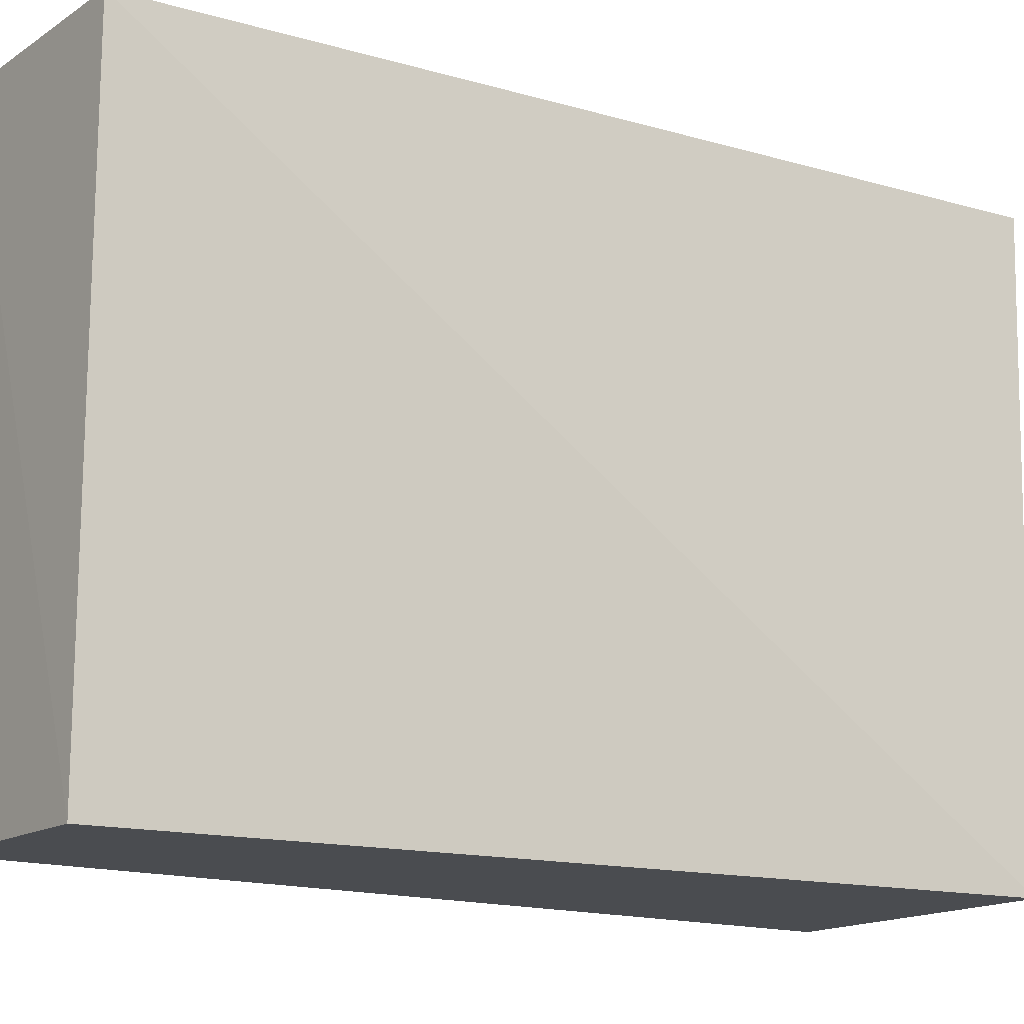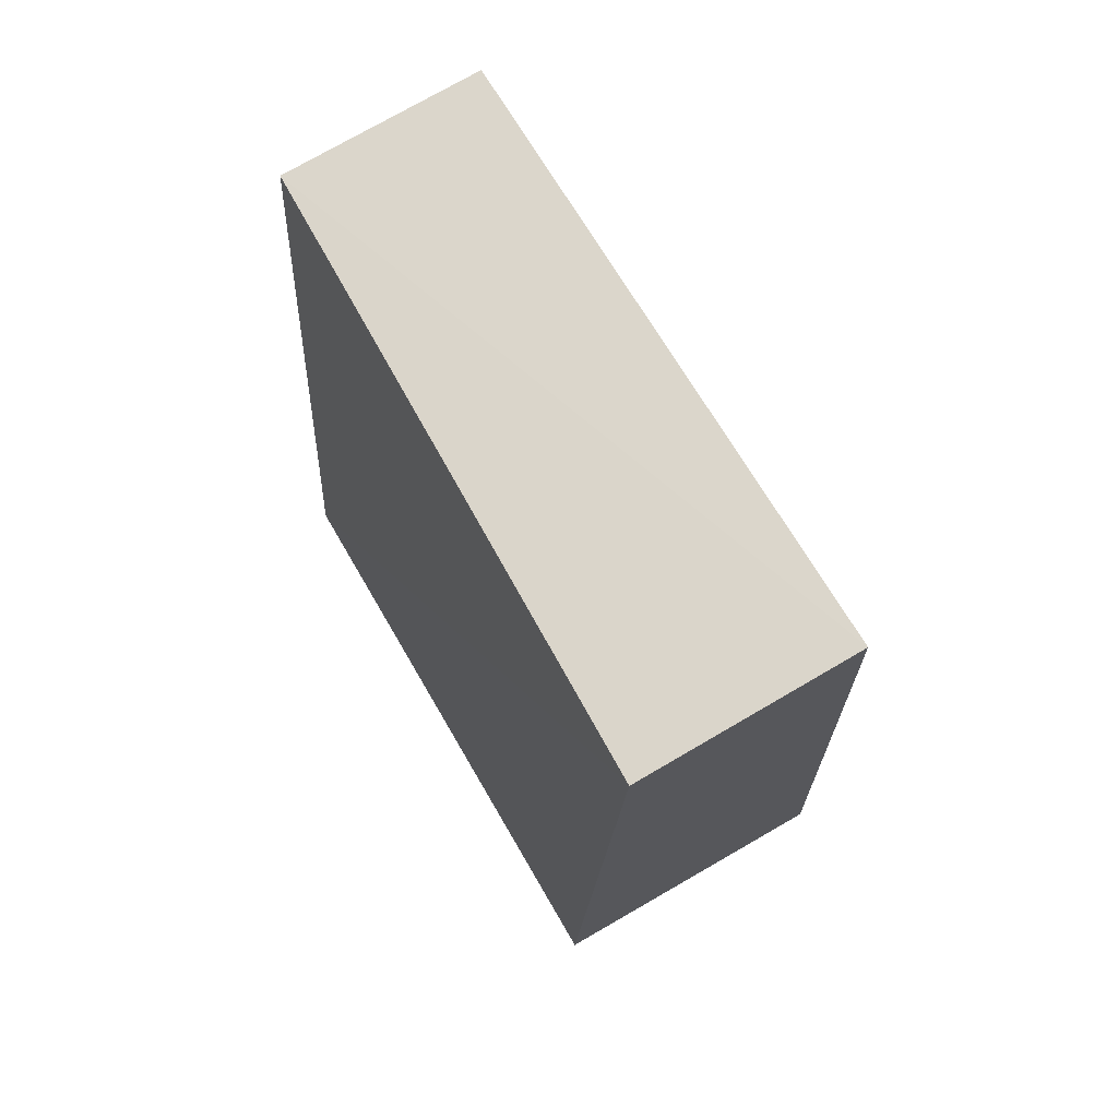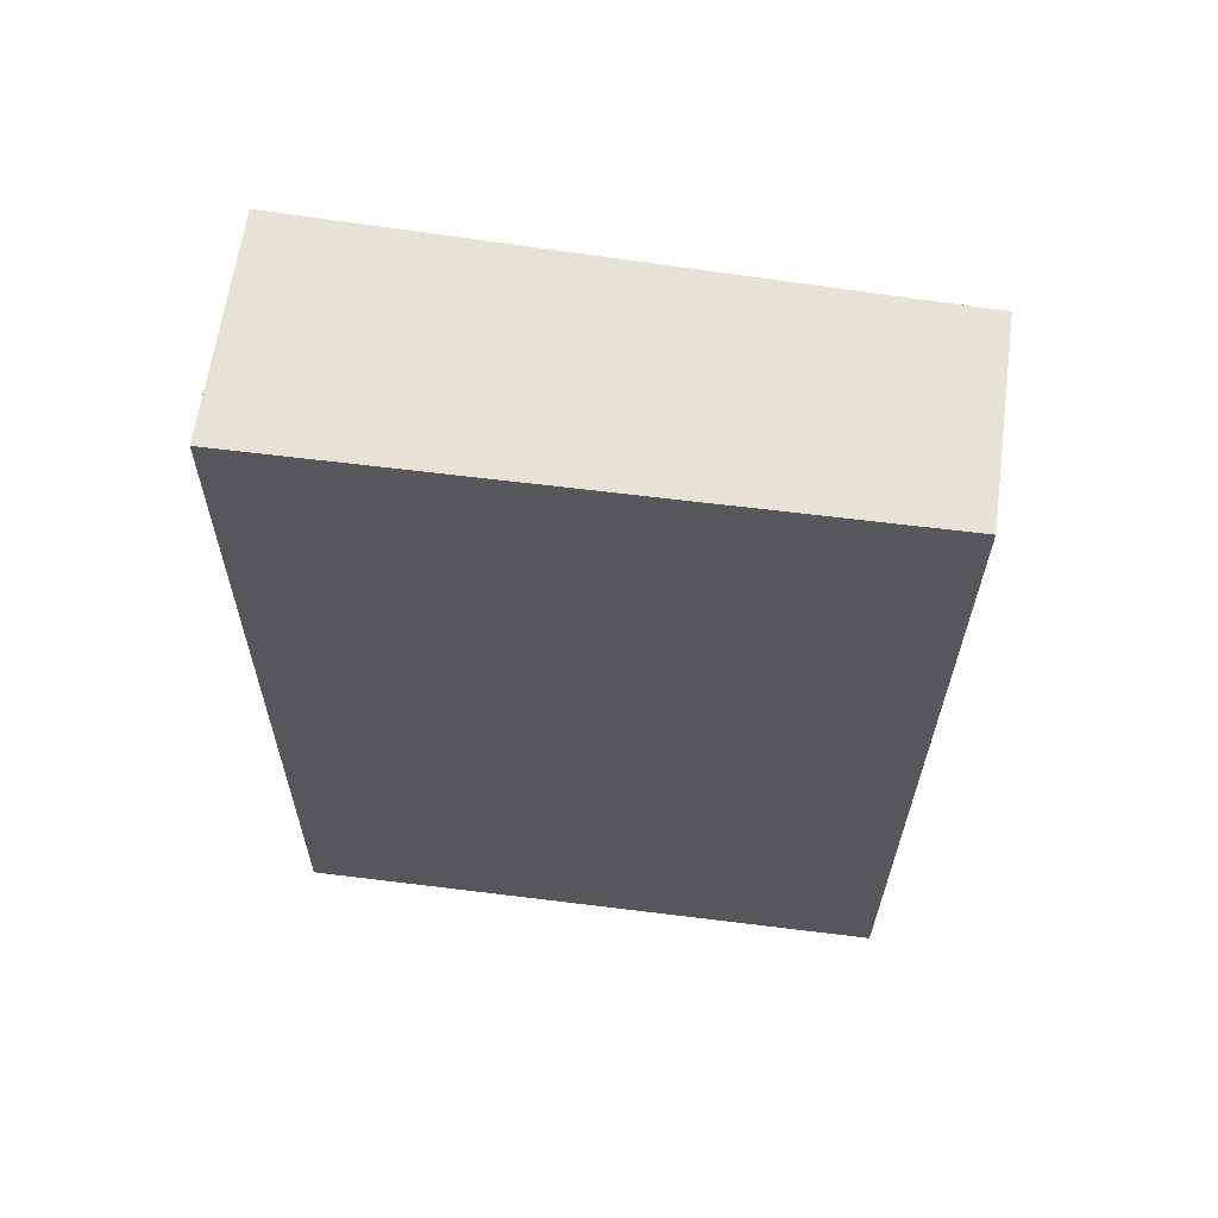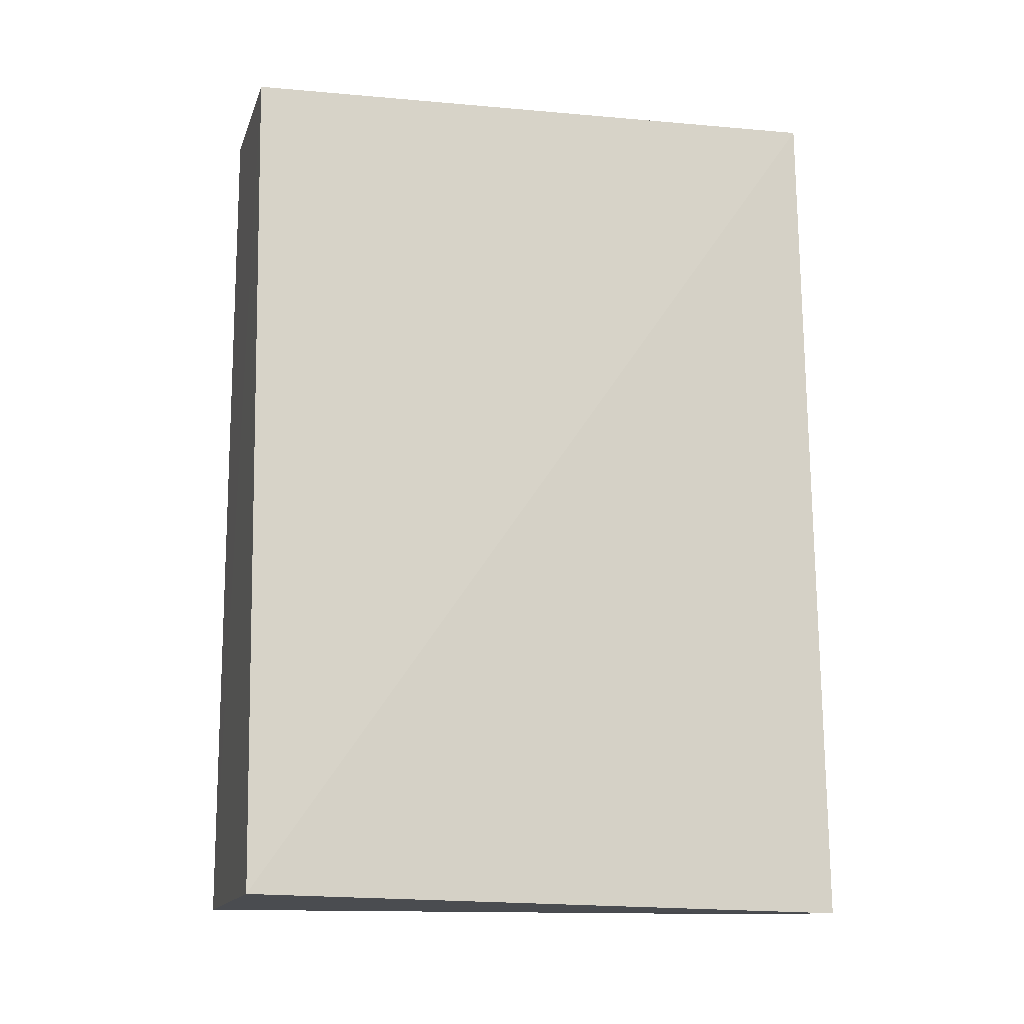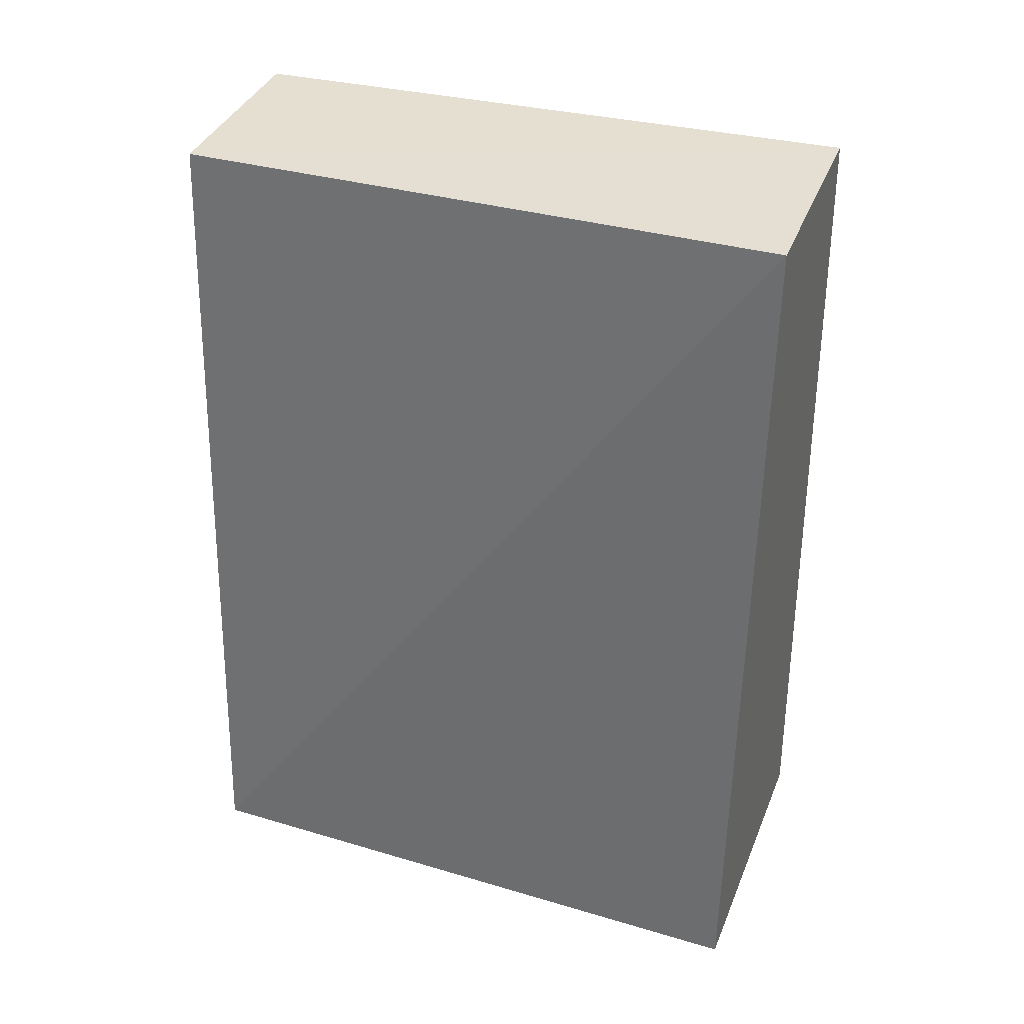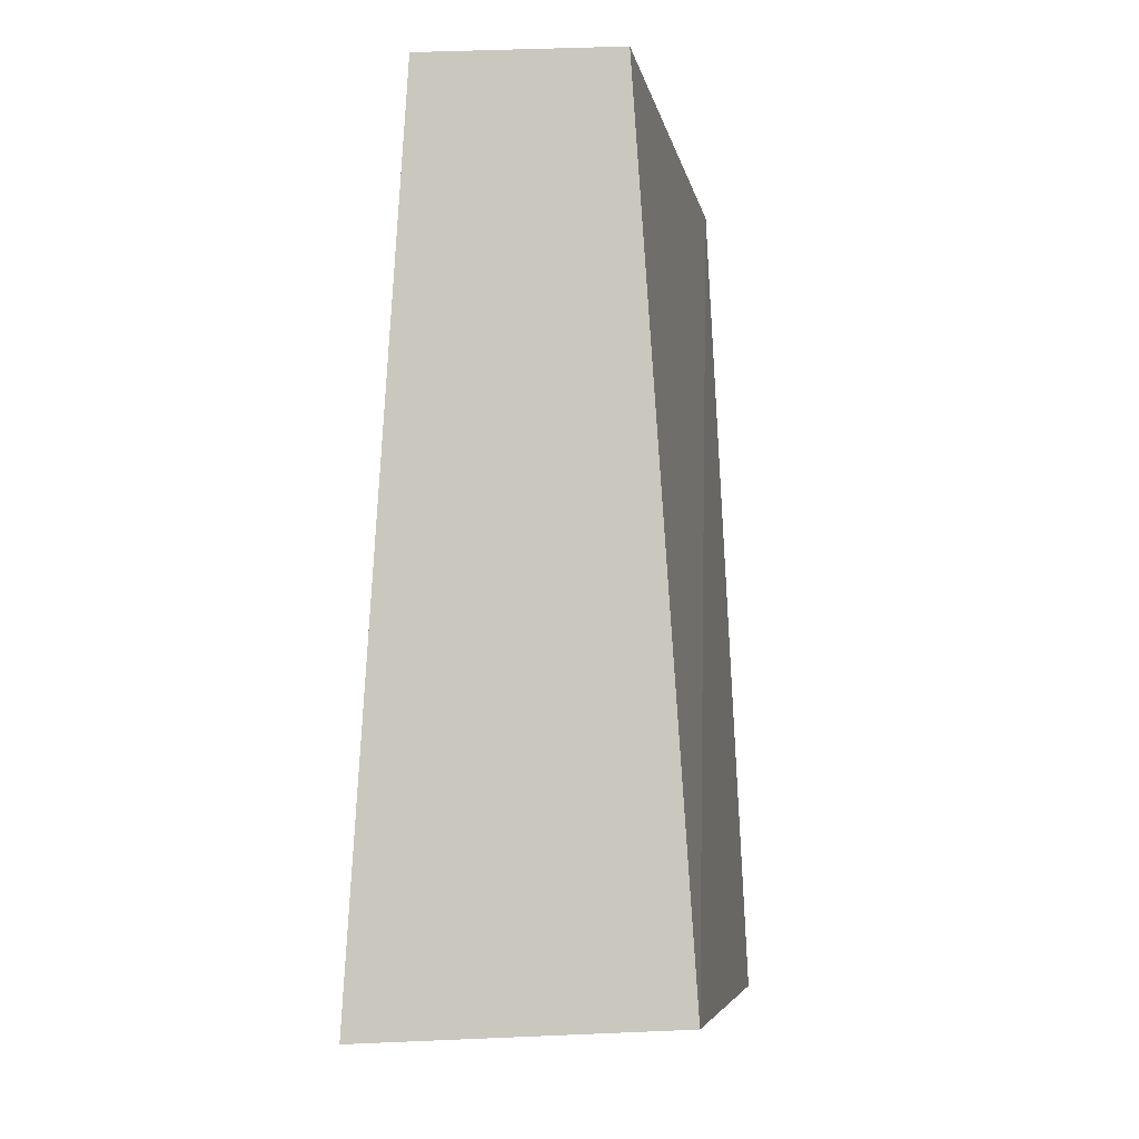
<metadata>
{"format":"obj","ext":"obj","renderer":"f3d","projection":"perspective","resolution":1024,"background":"white","views":[{"elev":-14.9,"azim":55.6,"up":"+Y"},{"elev":73.0,"azim":150.0,"up":"+Z"},{"elev":65.6,"azim":-82.2,"up":"+Z"},{"elev":-11.0,"azim":75.7,"up":"+Z"},{"elev":35.8,"azim":110.1,"up":"+Z"},{"elev":-5.6,"azim":8.9,"up":"+Z"}]}
</metadata>
<code>
v 0.01852 -0.008032 0.0909
v 0.0285 -0.008105 -0.05817
v 0.02037 0.09853 0.09162
v -0.01826 0.09853 0.09301
v -0.02591 -0.008162 -0.06134
v -0.01629 -0.008022 0.09181
v 0.0278 0.09859 -0.06171
v -0.02699 0.09862 -0.06253
f 1 2 3
f 1 3 4
f 5 2 1
f 6 5 1
f 6 1 4
f 6 4 5
f 7 3 2
f 7 2 5
f 8 7 5
f 8 5 4
f 8 4 3
f 8 3 7

</code>
